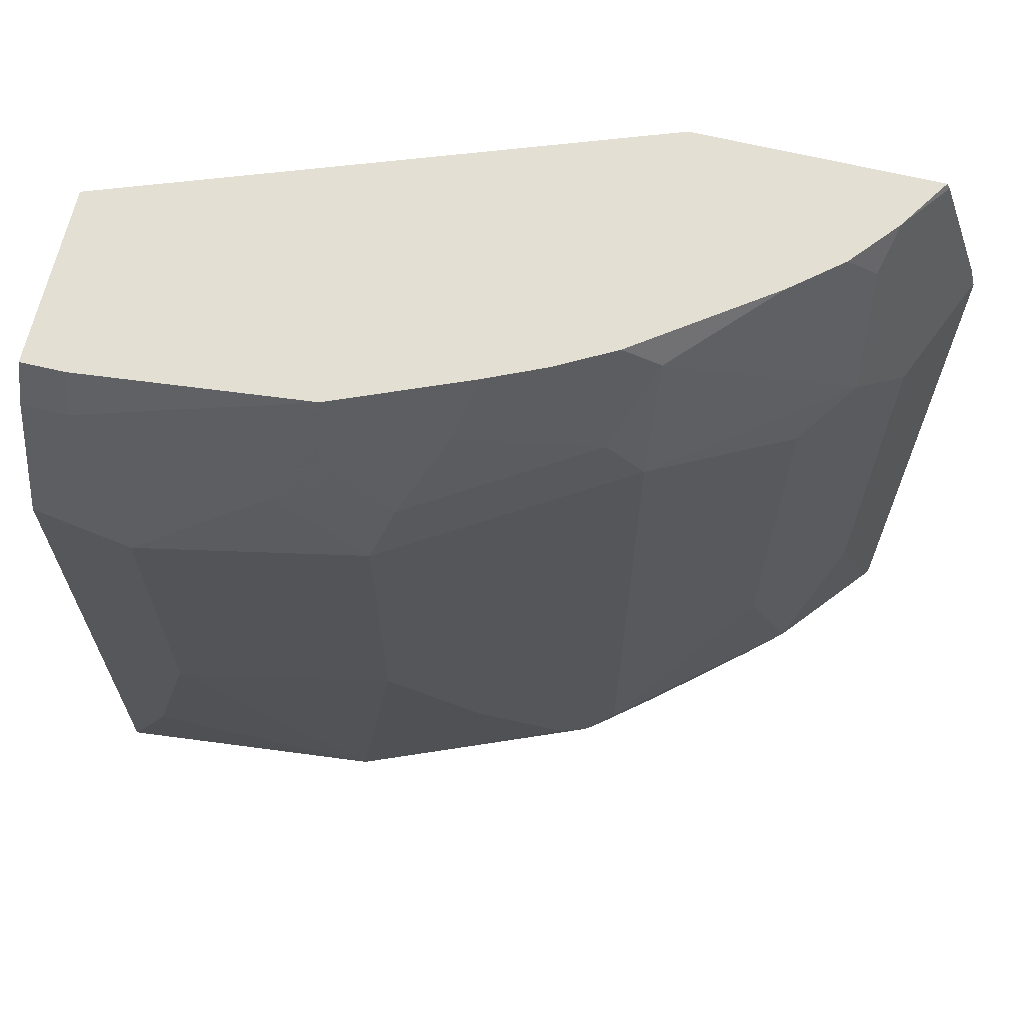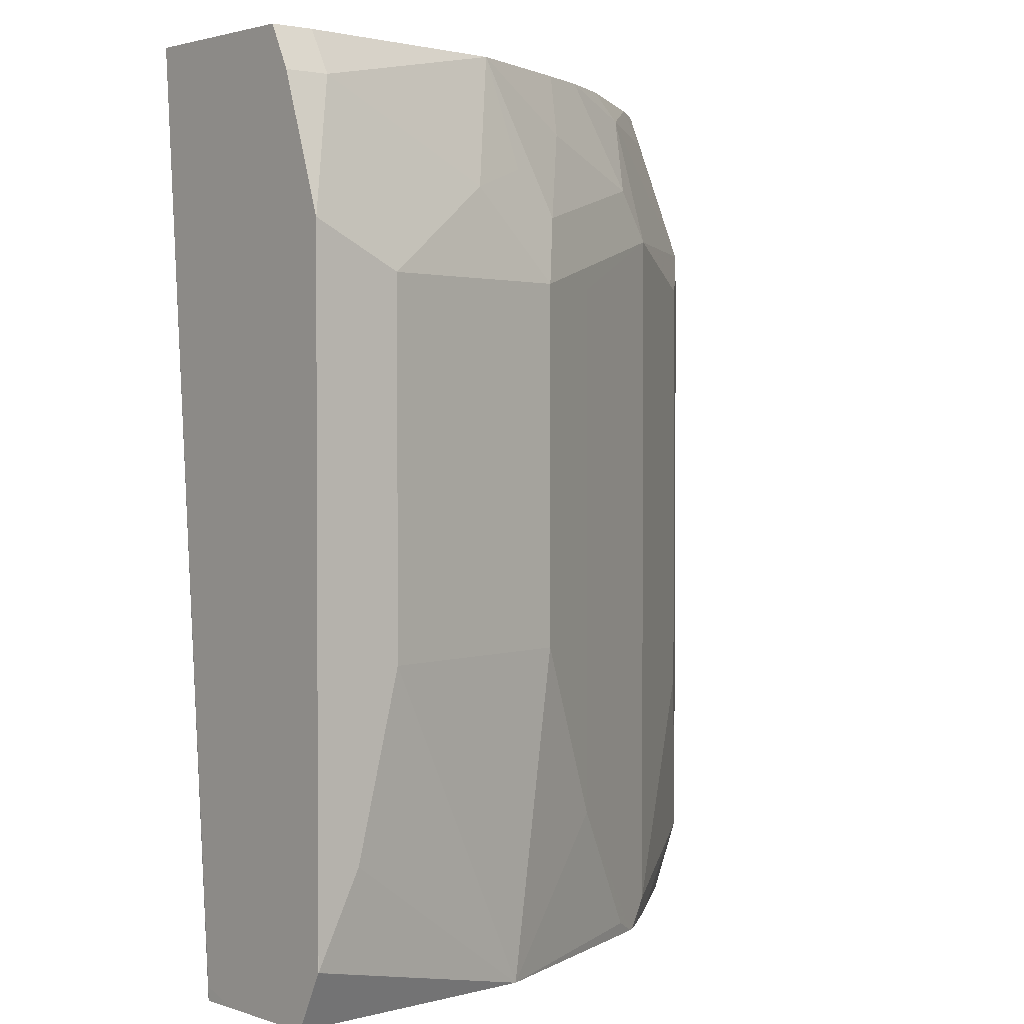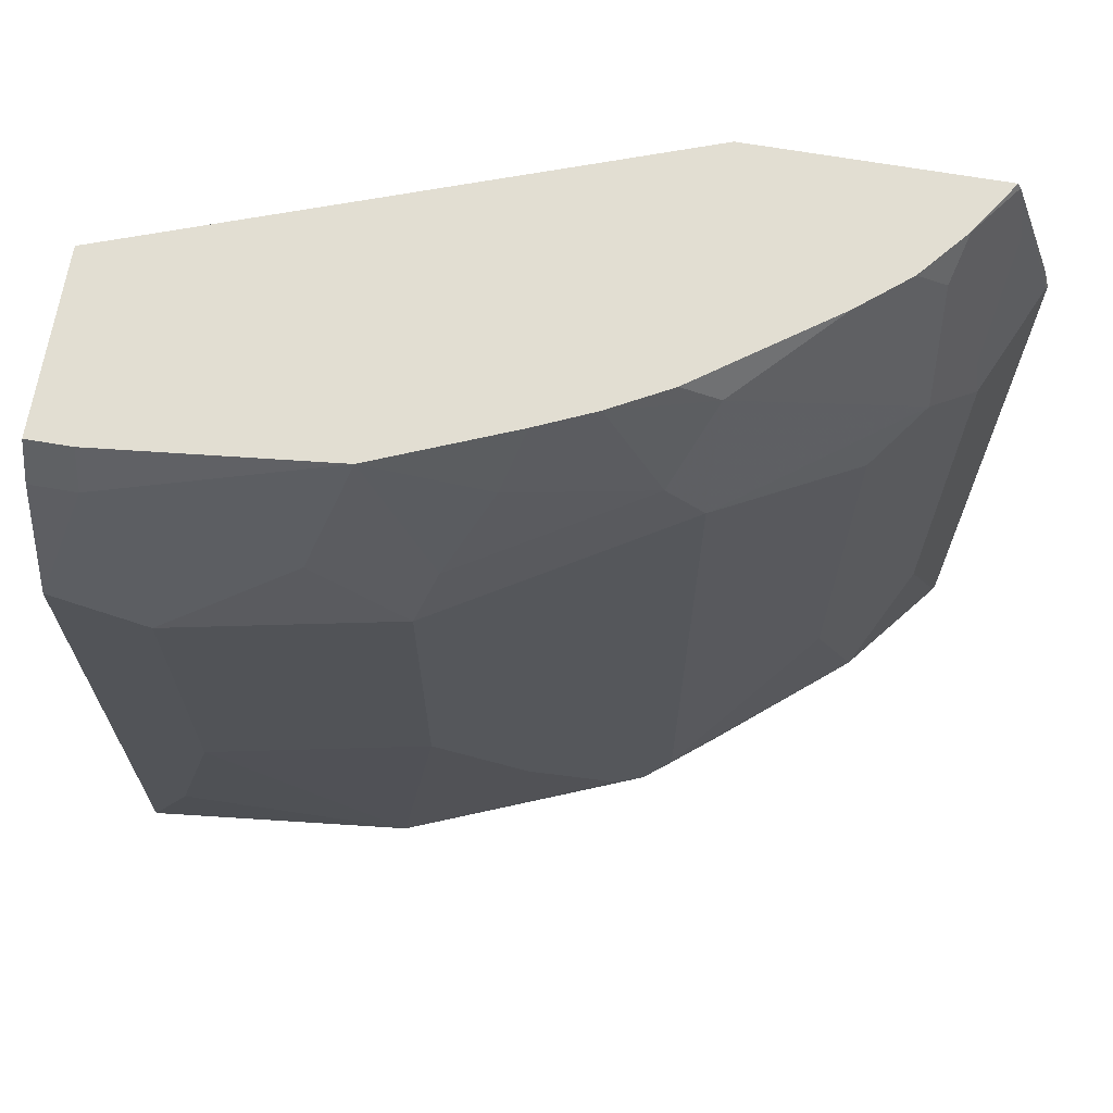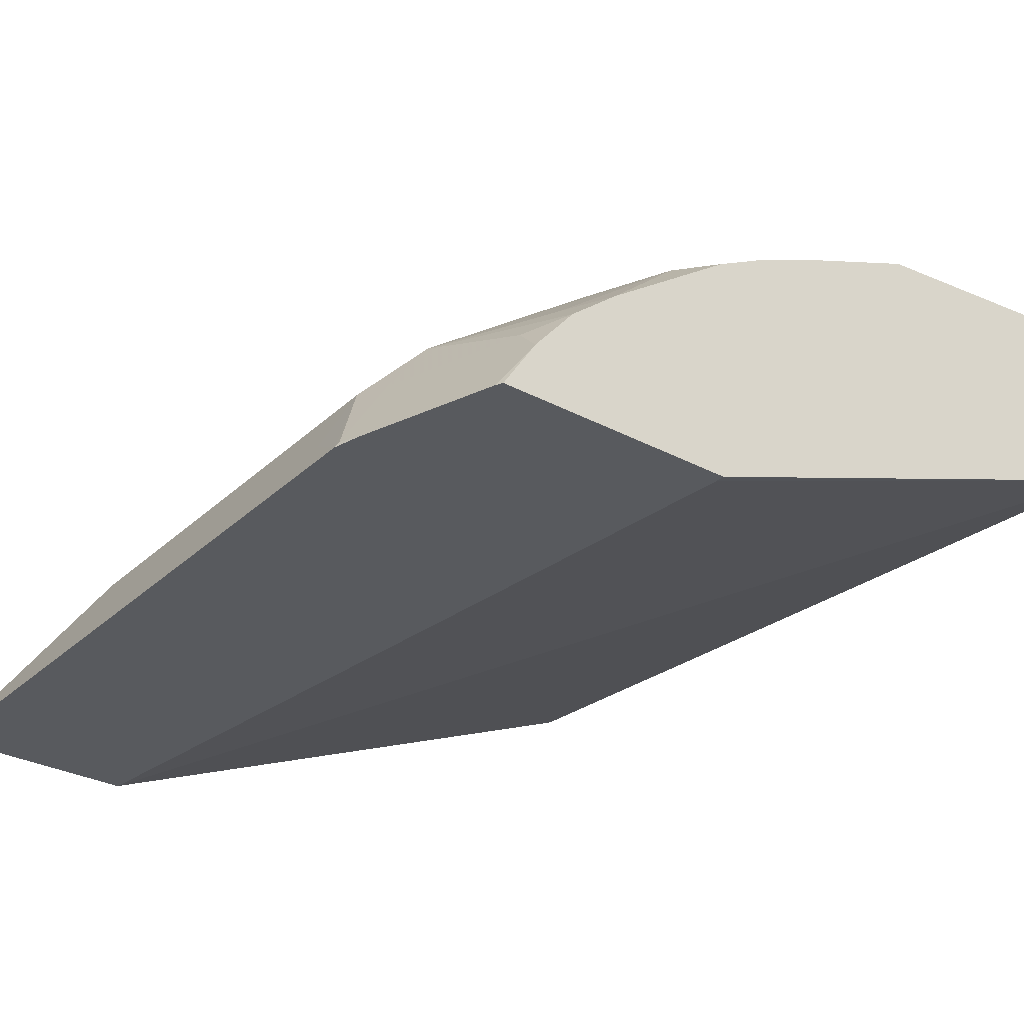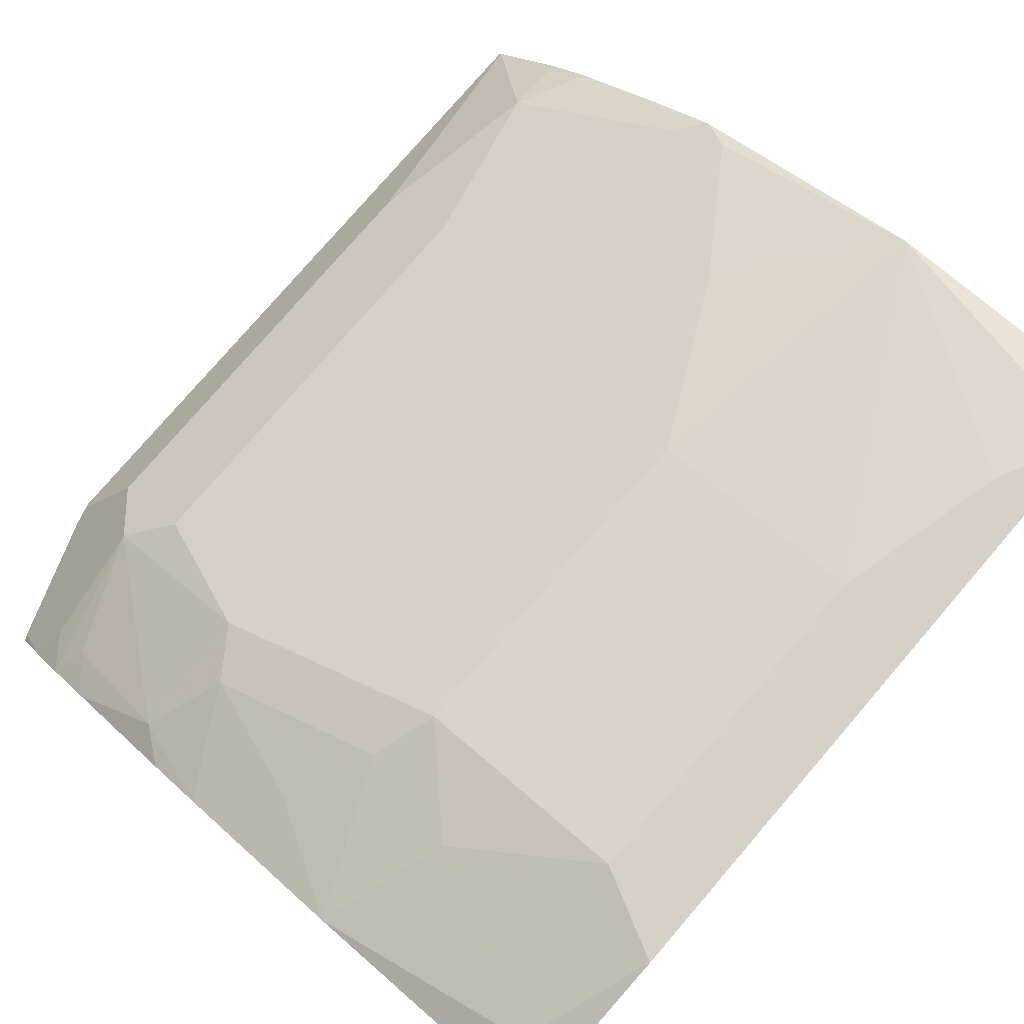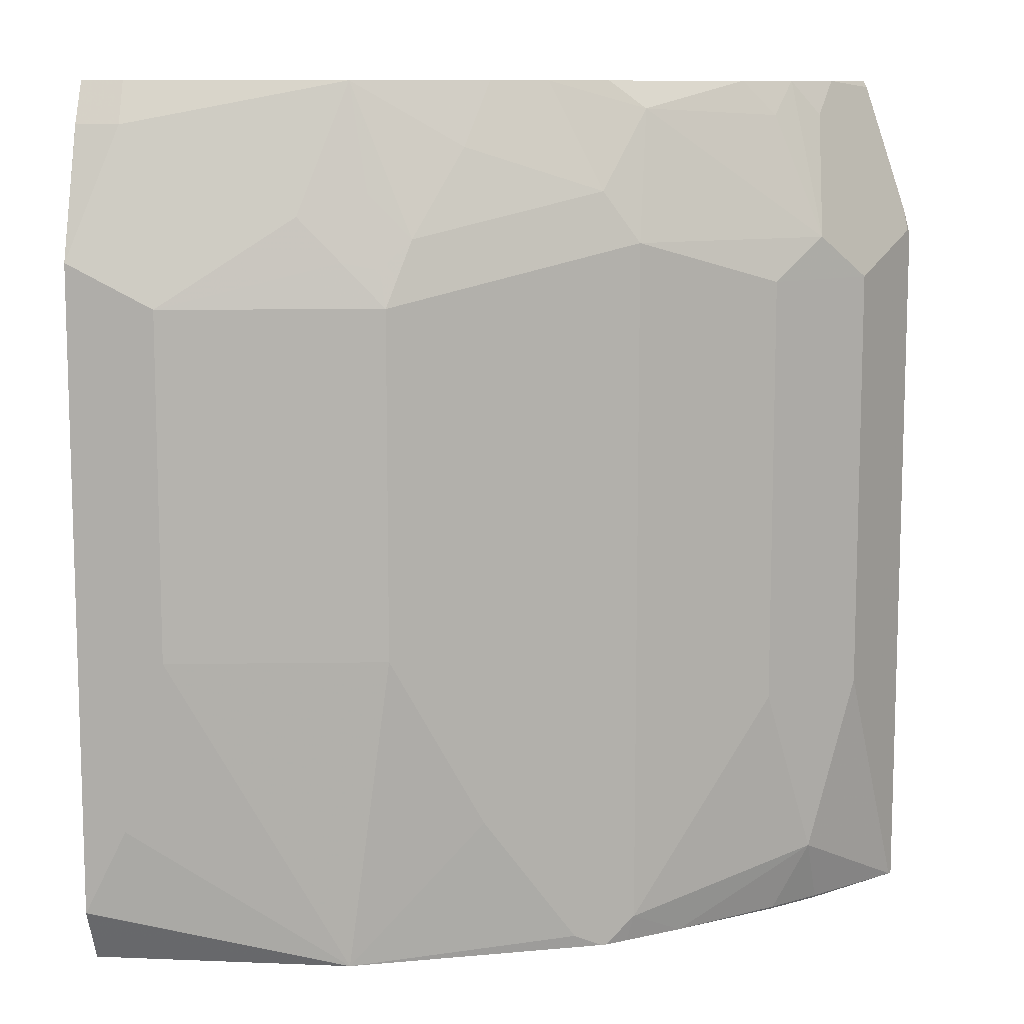
<metadata>
{"format":"obj","ext":"obj","renderer":"f3d","projection":"perspective","resolution":1024,"background":"white","views":[{"elev":66.5,"azim":13.4,"up":"+Y"},{"elev":2.1,"azim":-40.3,"up":"+Y"},{"elev":68.0,"azim":9.7,"up":"+Y"},{"elev":-30.6,"azim":142.5,"up":"+Z"},{"elev":79.1,"azim":-139.2,"up":"+Z"},{"elev":10.2,"azim":9.2,"up":"+Y"}]}
</metadata>
<code>
v -7.464e-05 0.09503 0.4023
v -7.464e-05 0.09503 0.4499
v -7.464e-05 0.101 0.3842
v -1.84e-06 0.09503 0.3842
v -1.84e-06 0.09503 0.452
v -7.464e-05 0.1079 0.4584
v -7.464e-05 0.5048 0.3543
v 0.2799 0.09503 0.2677
v 0.1214 0.09503 0.4449
v 3.455e-05 0.1079 0.4584
v -7.464e-05 0.1213 0.4651
v -7.464e-05 0.5048 0.4352
v 0.2379 0.5048 0.2677
v 0.2379 0.5008 0.2677
v 0.3717 0.09503 0.2677
v 0.02023 0.1618 0.4651
v 3.455e-05 0.1214 0.4651
v 0.2346 0.09503 0.3984
v 0.2224 0.1011 0.4045
v 0.182 0.1618 0.4247
v 0.1416 0.2427 0.4449
v 0.04047 0.2427 0.4651
v -7.464e-05 0.182 0.4651
v 0.01947 0.5048 0.4352
v -7.464e-05 0.4855 0.4448
v 0.3471 0.5048 0.2677
v 0.364 0.2022 0.2832
v 0.3505 0.209 0.3101
v 0.3708 0.09503 0.2697
v 0.3717 0.4295 0.2677
v 0.2366 0.09503 0.3974
v 0.2494 0.1079 0.391
v 0.182 0.4045 0.4247
v 0.1416 0.4045 0.4449
v 0.04047 0.4045 0.4651
v -7.464e-05 0.4246 0.4651
v 0.02023 0.4854 0.4449
v 0.1214 0.5048 0.4247
v 3.455e-05 0.4854 0.4449
v -7.464e-05 0.4248 0.4651
v 0.3318 0.5048 0.2914
v 0.3486 0.5018 0.2677
v 0.364 0.4045 0.2832
v 0.3101 0.209 0.3506
v 0.3303 0.1281 0.3303
v 0.3505 0.4112 0.3101
v 0.3337 0.09607 0.3135
v 0.3333 0.09503 0.3131
v 0.3688 0.4412 0.2677
v 0.3708 0.4314 0.2697
v 0.2459 0.09503 0.3901
v 0.2696 0.09503 0.3708
v 0.2494 0.4314 0.391
v 0.1517 0.4348 0.4348
v 0.1382 0.4213 0.4416
v 0.1214 0.4247 0.4449
v 0.1011 0.4449 0.4449
v 0.06071 0.4651 0.4449
v 3.455e-05 0.4247 0.4651
v 0.1812 0.5048 0.3998
v 0.1315 0.455 0.4348
v 0.1719 0.4753 0.4146
v 0.3134 0.5048 0.3135
v 0.3269 0.4887 0.3067
v 0.3539 0.4753 0.273
v 0.3101 0.4112 0.3506
v 0.3134 0.09607 0.3337
v 0.3472 0.428 0.3067
v 0.3303 0.4314 0.3303
v 0.313 0.09503 0.3333
v 0.2494 0.4921 0.3708
v 0.2326 0.455 0.3944
v 0.118 0.4415 0.4416
v 0.2064 0.5048 0.3884
v 0.2913 0.5048 0.3318
v 0.3067 0.4887 0.327
v 0.3472 0.4685 0.2865
v 0.2326 0.5048 0.3741
f 34 53 54
f 35 57 58
f 34 54 55
f 34 55 56
f 34 56 35
f 35 56 57
f 35 58 59
f 38 57 61
f 37 58 38
f 37 39 59
f 37 59 58
f 38 58 57
f 38 54 62
f 38 61 54
f 33 53 34
f 36 59 40
f 32 66 53
f 27 46 28
f 32 45 44
f 26 41 42
f 38 62 60
f 27 43 46
f 28 44 45
f 28 45 29
f 28 46 66
f 28 66 44
f 29 45 47
f 29 47 48
f 30 49 50
f 30 50 46
f 30 46 43
f 31 51 32
f 32 51 52
f 32 52 45
f 32 44 66
f 39 40 59
f 71 76 75
f 41 64 65
f 55 57 56
f 60 62 74
f 62 72 74
f 63 75 76
f 63 76 69
f 63 69 64
f 64 69 68
f 64 68 77
f 64 77 65
f 65 77 68
f 69 76 71
f 71 75 78
f 71 78 74
f 71 74 72
f 25 40 39
f 55 73 57
f 55 61 73
f 54 61 55
f 54 72 62
f 41 65 42
f 42 65 50
f 42 50 49
f 45 52 67
f 45 67 47
f 46 50 68
f 46 68 69
f 41 63 64
f 46 69 66
f 48 67 70
f 50 65 68
f 52 70 67
f 53 66 69
f 53 69 71
f 53 71 72
f 53 72 54
f 47 67 48
f 25 39 37
f 57 73 61
f 24 25 37
f 1 9 5
f 1 5 2
f 2 5 6
f 3 7 4
f 4 7 8
f 5 9 10
f 5 10 11
f 5 11 6
f 7 12 24
f 7 24 38
f 7 38 60
f 7 60 74
f 7 74 78
f 7 78 75
f 7 75 63
f 1 18 9
f 1 31 18
f 1 51 31
f 1 52 51
f 24 37 38
f 1 2 6
f 1 6 11
f 1 11 23
f 1 23 36
f 1 36 40
f 1 40 25
f 7 63 41
f 1 25 12
f 1 7 3
f 1 3 4
f 1 4 8
f 1 15 29
f 1 29 48
f 1 48 70
f 1 70 52
f 1 12 7
f 7 41 26
f 1 8 15
f 7 13 14
f 15 43 27
f 16 22 35
f 16 35 59
f 16 59 36
f 16 36 23
f 16 23 17
f 18 31 32
f 18 20 19
f 20 32 53
f 20 53 33
f 20 33 34
f 20 34 21
f 21 34 35
f 7 26 13
f 21 35 22
f 15 30 43
f 15 28 29
f 18 32 20
f 12 25 24
f 8 14 13
f 7 14 8
f 15 27 28
f 8 13 26
f 8 26 42
f 8 42 49
f 8 30 15
f 9 16 17
f 9 17 11
f 8 49 30
f 9 18 19
f 9 19 20
f 11 17 23
f 9 20 21
f 9 21 22
f 9 11 10
f 9 22 16

</code>
